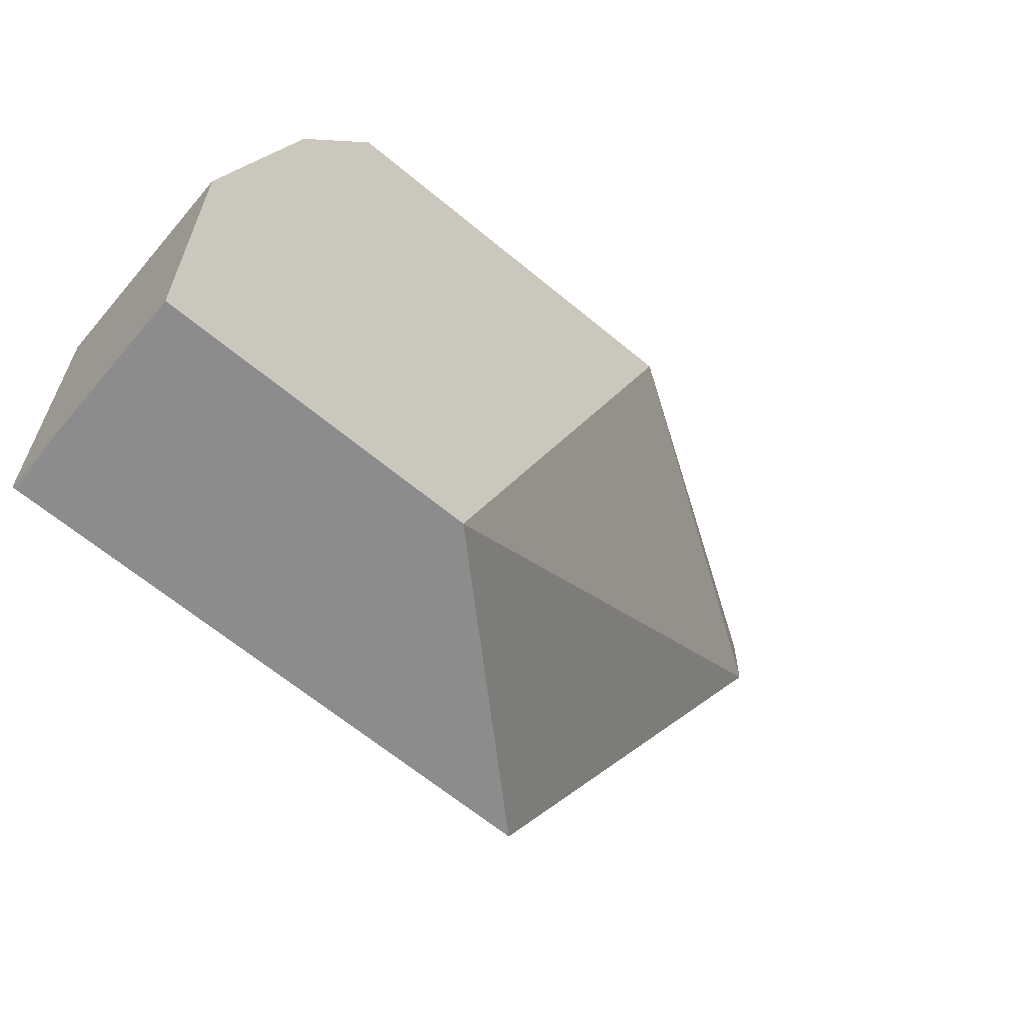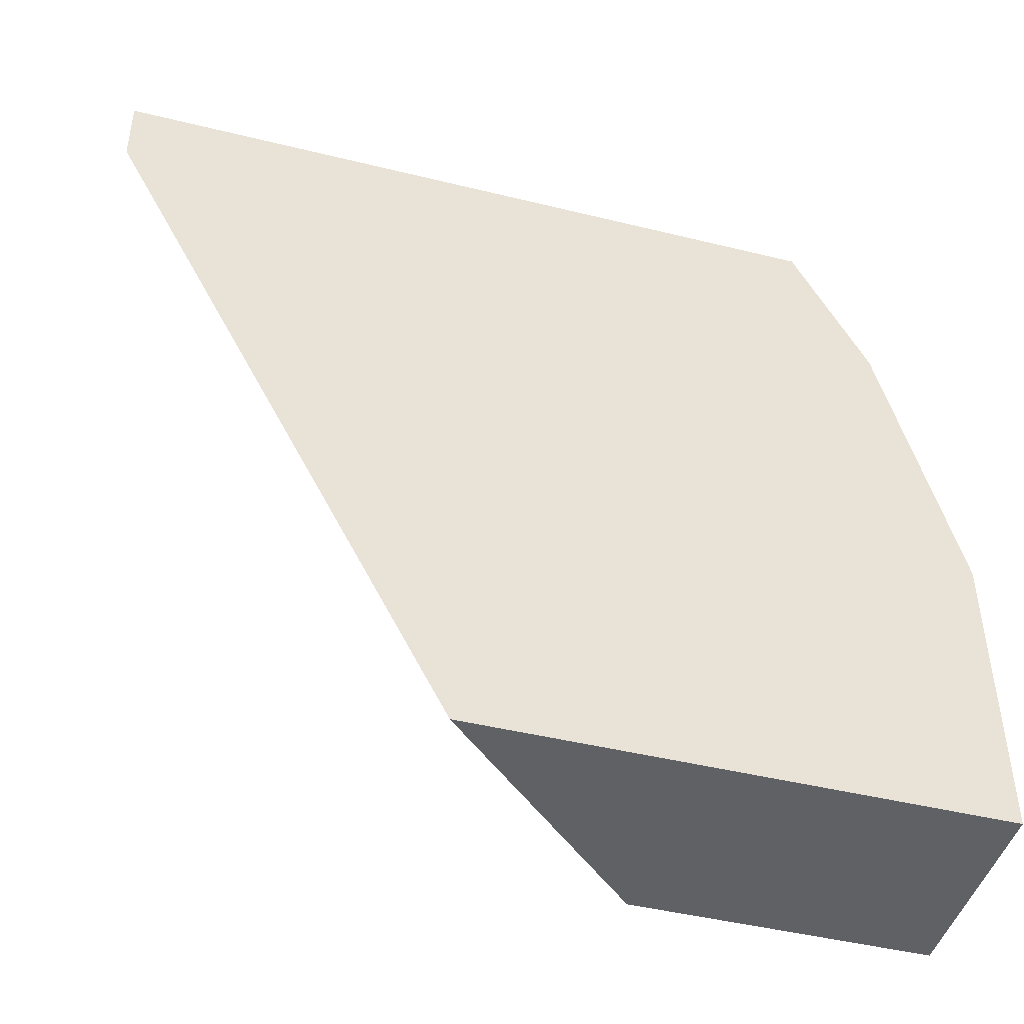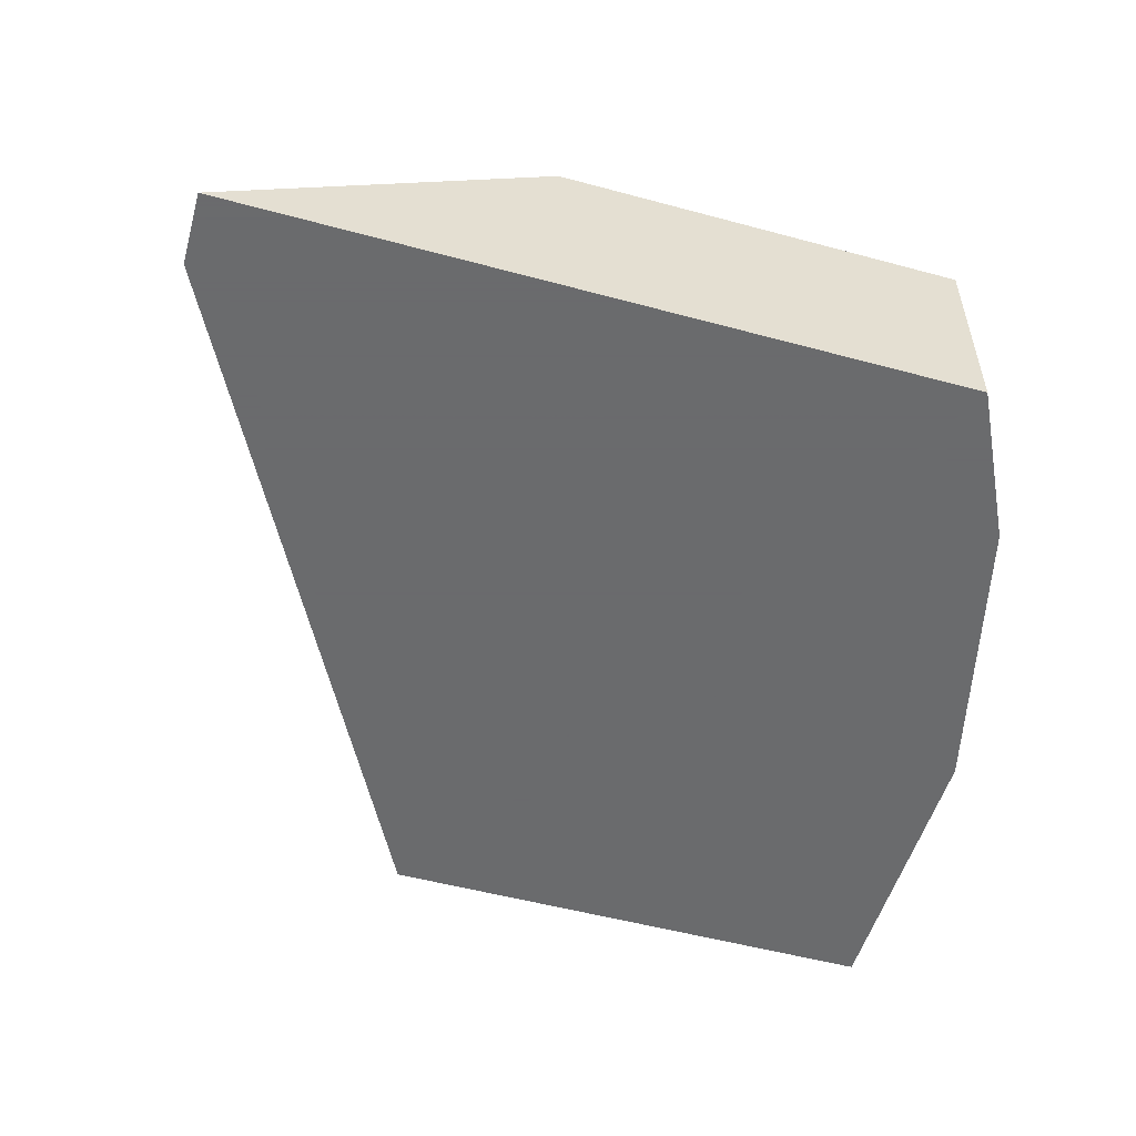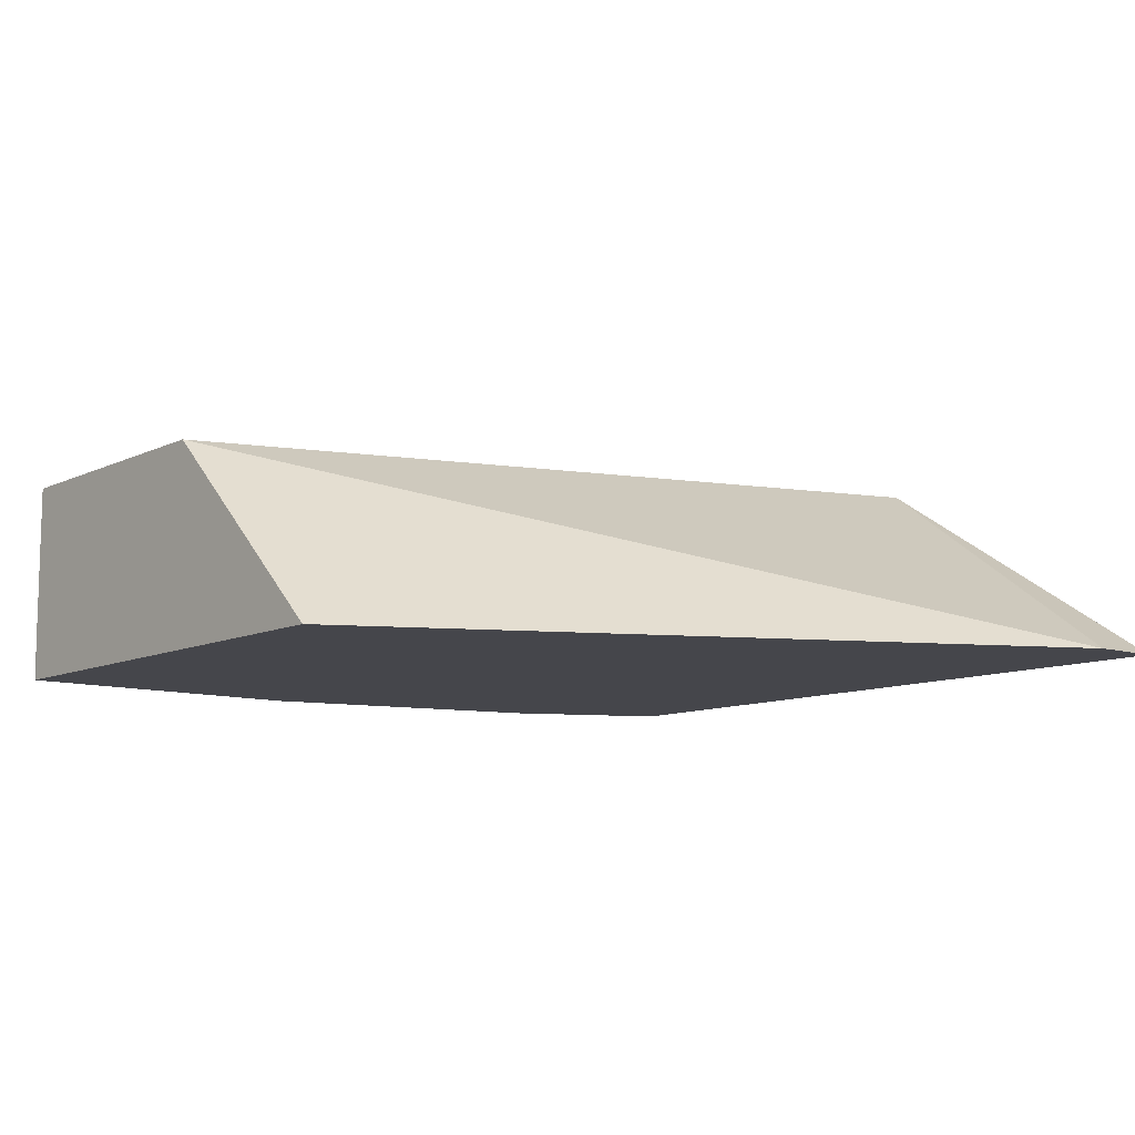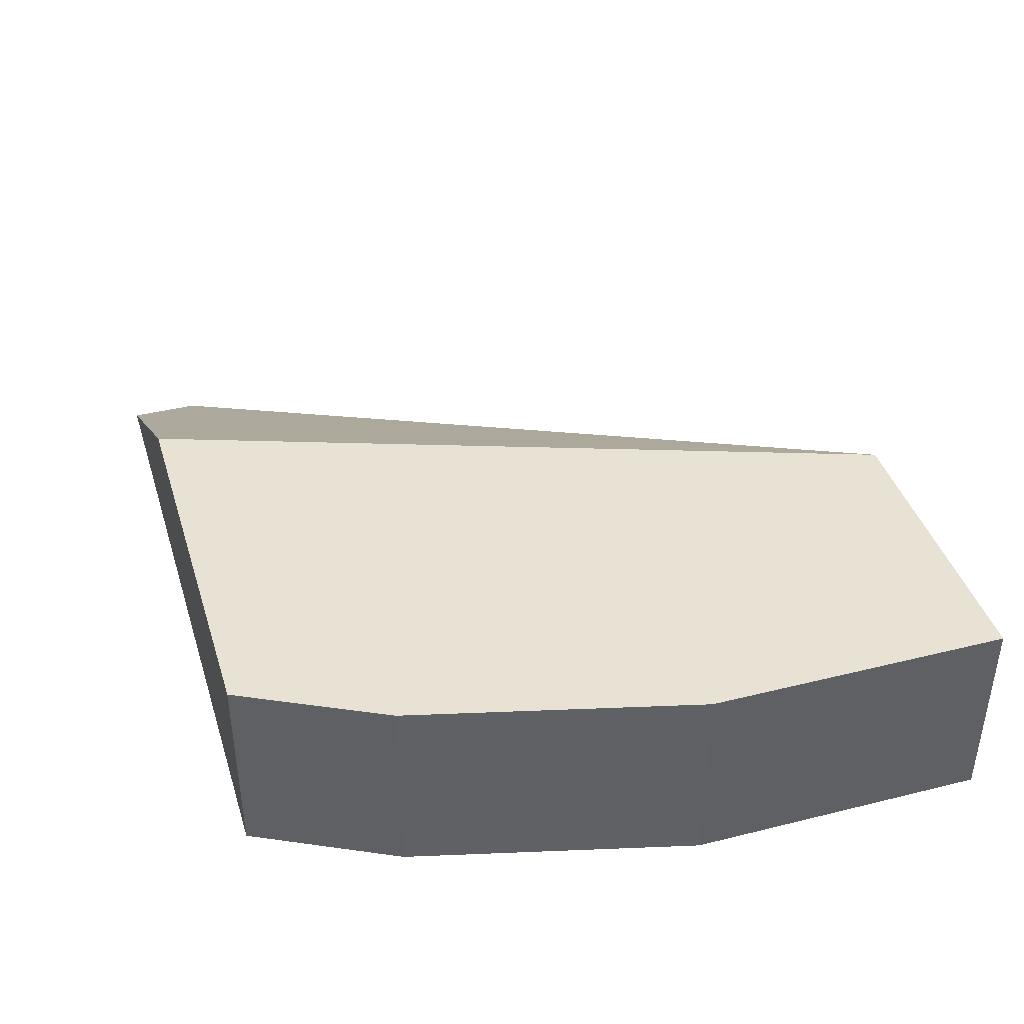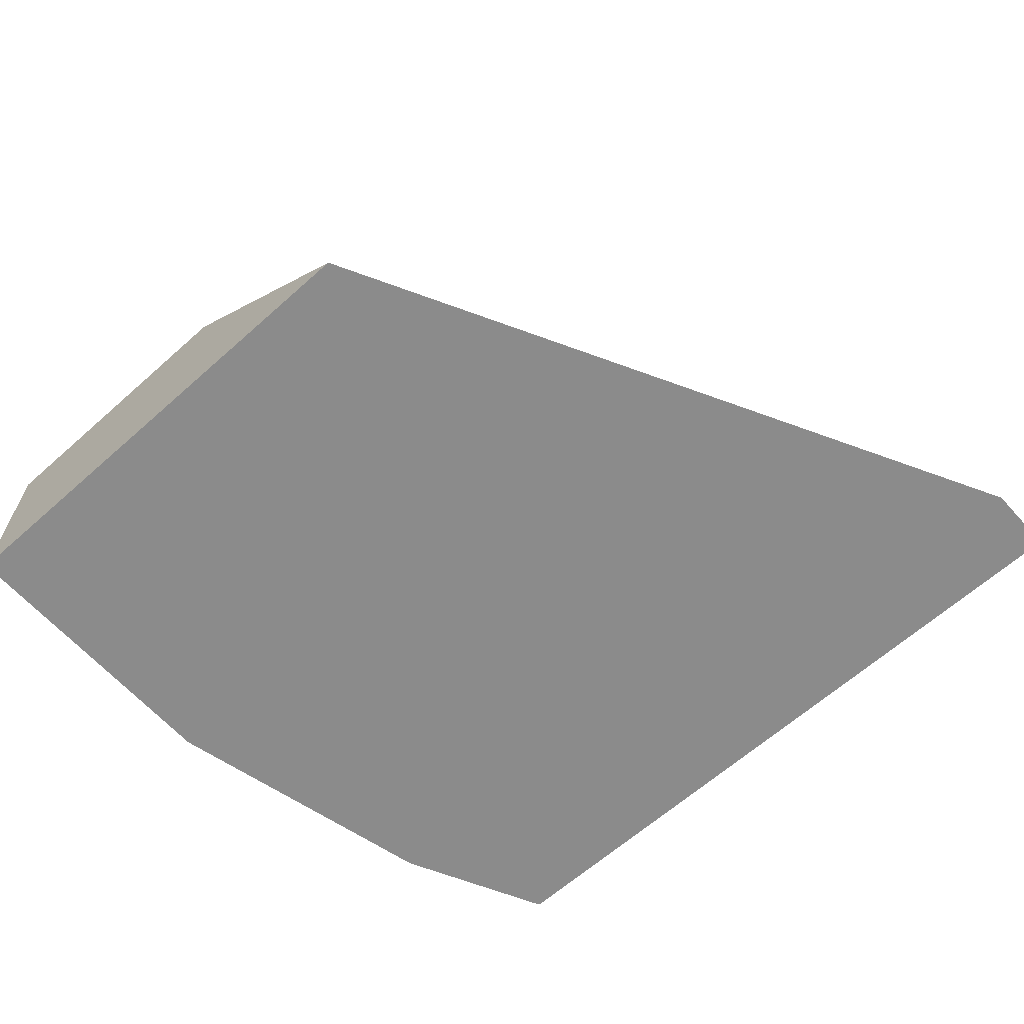
<metadata>
{"format":"obj","ext":"obj","renderer":"f3d","projection":"perspective","resolution":1024,"background":"white","views":[{"elev":-64.3,"azim":140.0,"up":"+Z"},{"elev":-45.6,"azim":-15.8,"up":"+Z"},{"elev":-53.2,"azim":-16.1,"up":"+Y"},{"elev":-10.0,"azim":-129.6,"up":"+Y"},{"elev":40.9,"azim":73.1,"up":"+Y"},{"elev":-63.9,"azim":-138.1,"up":"+Y"}]}
</metadata>
<code>
v 0.358 -0.5925 0.1257
v 0.1987 -0.5925 0.4292
v 0.4582 -0.4988 0.1257
v 0.5911 -0.5925 0.1257
v 0.1985 -0.5925 0.4616
v 0.3429 -0.4988 0.4616
v 0.5929 -0.4988 0.1257
v 0.5929 -0.566 0.1257
v 0.5929 -0.5925 0.1258
v 0.5267 -0.5925 0.4616
v 0.5267 -0.4988 0.4616
v 0.5929 -0.4988 0.2635
v 0.5929 -0.5925 0.2635
v 0.5489 -0.5925 0.4172
v 0.5267 -0.4988 0.4616
v 0.5599 -0.4988 0.3952
v 0.5599 -0.5925 0.3952
v 0.5597 -0.5925 0.3956
v 0.5489 -0.4988 0.4172
f 3 12 7
f 7 13 9
f 4 8 9
f 5 10 11
f 5 11 6
f 7 12 13
f 7 9 8
f 14 18 15
f 10 15 11
f 12 16 17
f 12 17 13
f 15 18 19
f 16 19 18
f 16 18 17
f 3 16 12
f 10 14 15
f 3 19 16
f 1 13 17
f 3 11 15
f 3 15 19
f 1 2 3
f 1 7 8
f 1 8 4
f 1 4 9
f 1 9 13
f 1 17 18
f 1 3 7
f 1 14 10
f 1 10 5
f 1 5 2
f 2 5 6
f 3 6 11
f 2 6 3
f 1 18 14

</code>
